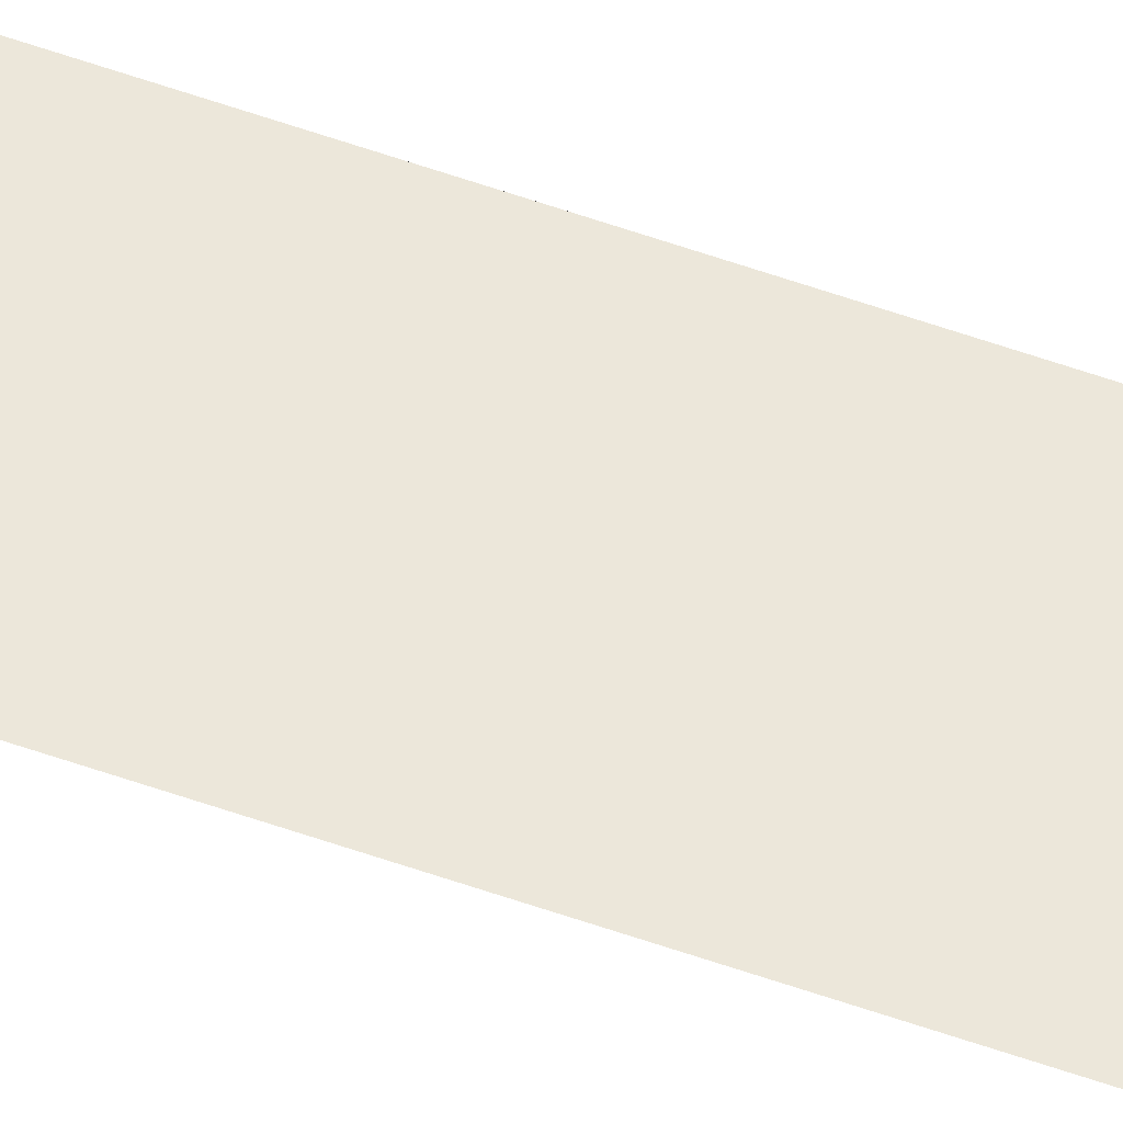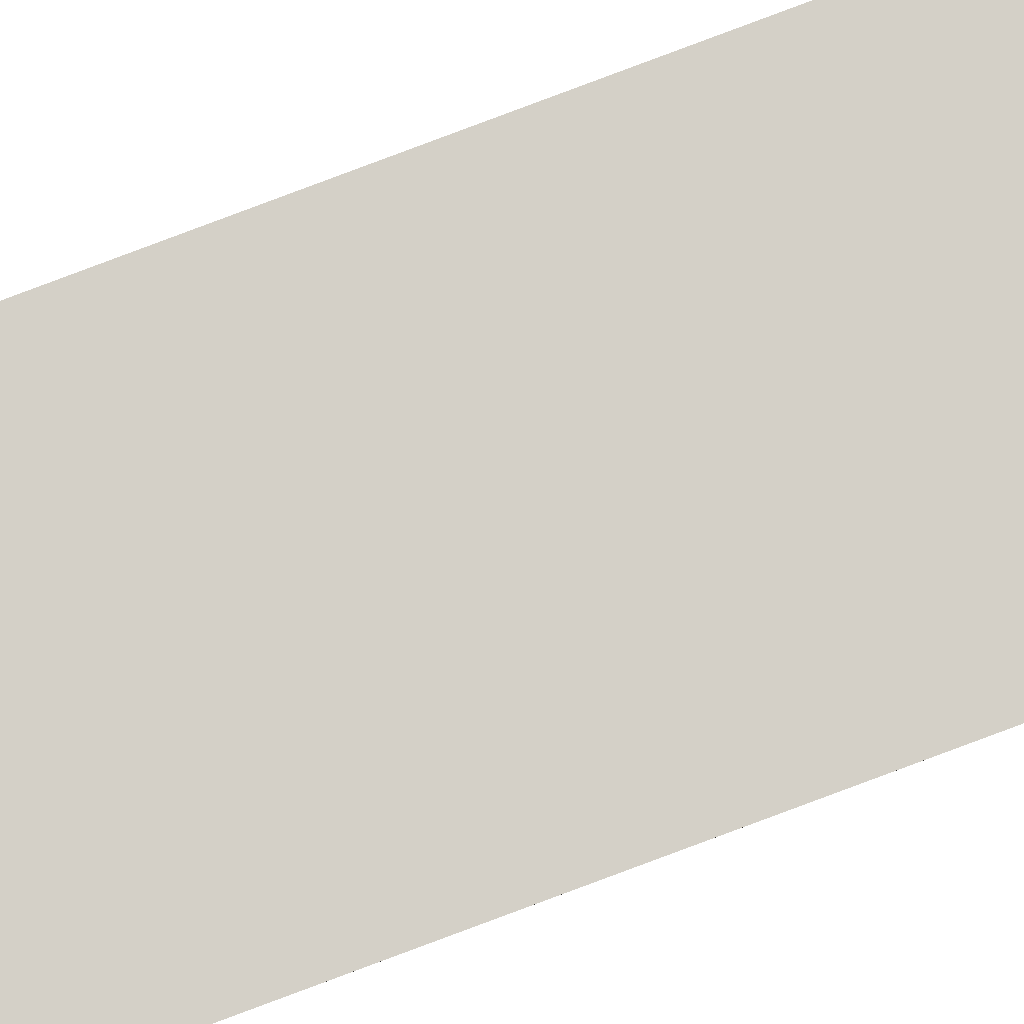
<metadata>
{"format":"obj","ext":"obj","renderer":"f3d","projection":"perspective","resolution":1024,"background":"white","views":[{"elev":51.7,"azim":-68.4,"up":"+Y"},{"elev":79.9,"azim":69.4,"up":"+Y"}]}
</metadata>
<code>
o wall_obb.107_Mesh.112
v -90.92 4.508 -75.4
v -90.92 4.508 1.125
v -90.92 4.508 -7.378
v -90.92 4.508 -15.88
v -90.92 4.508 -24.38
v -90.92 4.508 -32.89
v -90.92 4.508 -41.39
v -90.92 4.508 -49.89
v -90.92 4.508 -58.4
v -90.92 4.508 -66.9
v -91.42 4.508 1.125
v -91.42 4.508 -7.378
v -91.42 4.508 -15.88
v -91.42 4.508 -24.38
v -91.42 4.508 -32.89
v -91.42 4.508 -41.39
v -91.42 4.508 -49.89
v -91.42 4.508 -58.4
v -91.42 4.508 -66.9
v -91.42 4.508 -75.4
f 2 3 4 5 6 7 8 9 10 1 20 19 18 17 16 15 14 13 12 11

</code>
